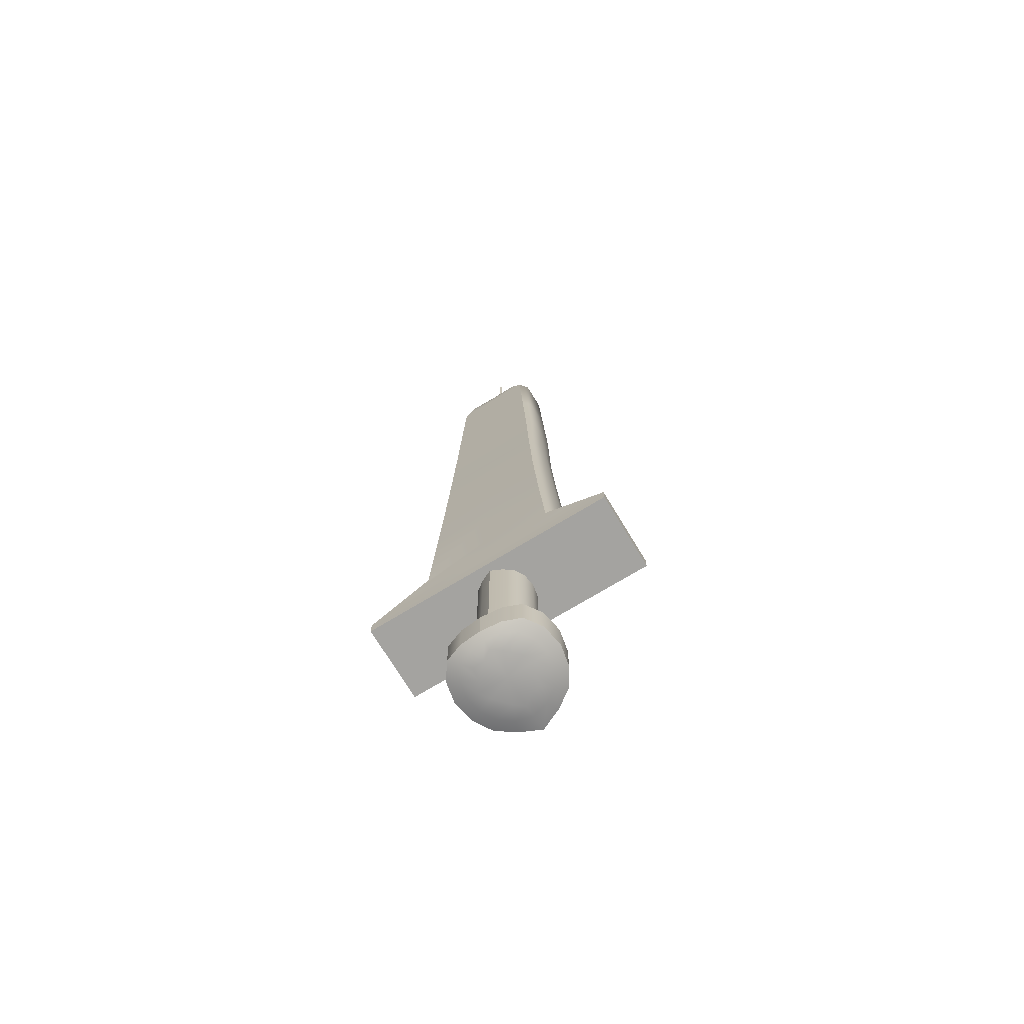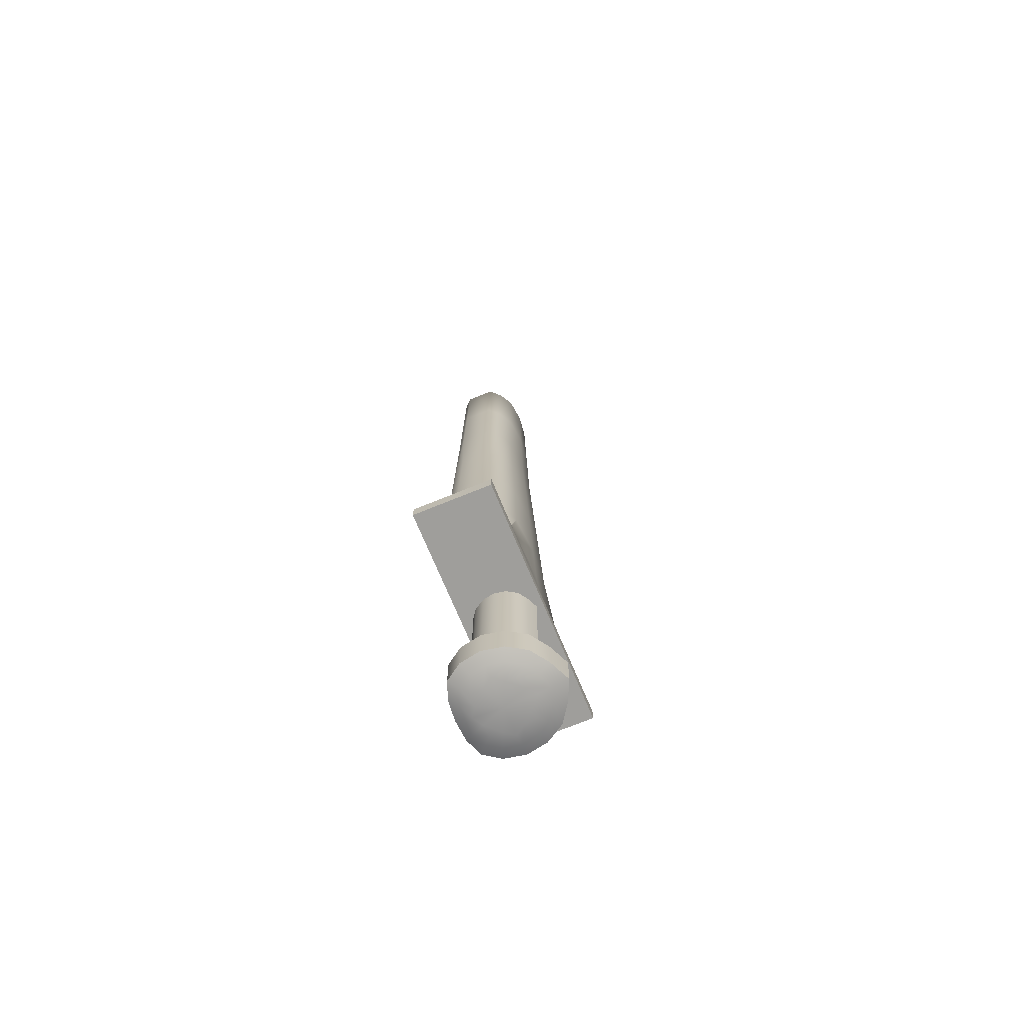
<metadata>
{"format":"obj","ext":"obj","renderer":"f3d","projection":"perspective","resolution":1024,"background":"white","views":[{"elev":-72.9,"azim":31.2,"up":"+Z"},{"elev":-70.8,"azim":112.3,"up":"+Z"}]}
</metadata>
<code>
o Box001.008
v -0.0362 0.0118 0.3244
v -0.0397 0.0118 0.233
v 0 0.0118 0.233
v 0 0.0118 0.3244
v -0.0431 0.0118 0.1416
v 0 0.0118 0.1416
v 0.0431 0.0118 0.1416
v 0.0397 0.0118 0.233
v 0.0362 0.0118 0.3244
v -0.0208 0.0615 0.3244
v 0 0.064 0.3244
v 0 0.0651 0.233
v -0.0234 0.0626 0.233
v 0.0208 0.0615 0.3244
v 0.0234 0.0626 0.233
v 0.026 0.0637 0.1416
v 0 0.0662 0.1416
v -0.026 0.0637 0.1416
v -0.0141 0.0212 0.3525
v 0 0.0221 0.3534
v 0 0.0279 0.3534
v -0.0148 0.0251 0.352
v 0.0141 0.0212 0.3525
v 0.0148 0.0251 0.352
v 0.0169 0.0293 0.3511
v 0.0113 0.0319 0.3521
v 0.0078 0.0367 0.3511
v 0 0.0355 0.3521
v -0.0078 0.0367 0.3511
v -0.0113 0.0319 0.3521
v -0.0169 0.0293 0.3511
v 0.0428 0.019 0.3244
v 0.0462 0.019 0.233
v 0.0462 0.0322 0.233
v 0.0428 0.0316 0.3244
v 0.0497 0.019 0.1416
v 0.0497 0.0327 0.1416
v 0.0497 0.0465 0.1416
v 0.0462 0.0454 0.233
v 0.0428 0.0443 0.3244
v 0.1166 0.0237 -0.2715
v 0.1166 0.0154 -0.2715
v 0 0.0444 -0.2715
v 0.1166 0.0413 -0.2715
v 0.1166 0.0118 -0.2715
v 0 0.0118 -0.2715
v -0.1166 0.0118 -0.2715
v -0.1166 0.0154 -0.2715
v -0.1166 0.0237 -0.2715
v -0.1166 0.0413 -0.2715
v -0.1166 0.0605 -0.2715
v -0.1166 0.0735 -0.2715
v -0.1166 0.0833 -0.2715
v 0 0.0833 -0.2715
v 0.1166 0.0833 -0.2715
v 0.1166 0.0735 -0.2715
v 0.1166 0.0605 -0.2715
v -0.0497 0.019 0.1416
v -0.0462 0.019 0.233
v -0.0462 0.0322 0.233
v -0.0497 0.0327 0.1416
v -0.0428 0.019 0.3244
v -0.0428 0.0316 0.3244
v -0.0428 0.0443 0.3244
v -0.0462 0.0454 0.233
v -0.0497 0.0465 0.1416
v 0 0.0118 0.3337
v -0.0301 0.0118 0.3337
v 0.0301 0.0118 0.3337
v 0.0258 0.0123 0.3412
v 0 0.013 0.3419
v -0.0258 0.0123 0.3412
v 0.0367 0.0298 0.3337
v 0.0359 0.0208 0.3337
v 0.0346 0.0402 0.3337
v 0.0287 0.0363 0.342
v 0.0306 0.0274 0.3419
v 0.0306 0.02 0.3413
v 0 0.0589 0.3337
v 0.0171 0.0566 0.3337
v -0.0171 0.0566 0.3337
v -0.0137 0.0507 0.342
v 0 0.0527 0.342
v 0.0137 0.0507 0.342
v -0.0367 0.0298 0.3337
v -0.0346 0.0402 0.3337
v -0.0359 0.0208 0.3337
v -0.0306 0.02 0.3413
v -0.0306 0.0274 0.3419
v -0.0287 0.0363 0.342
v 0 0.0111 0.0502
v 0.0463 0.0111 0.0502
v -0.0463 0.0111 0.0502
v -0.05 0.0106 -0.0413
v 0 0.0106 -0.0413
v 0.05 0.0106 -0.0413
v -0.0533 0.0336 0.0502
v -0.0524 0.0215 0.0502
v -0.0509 0.0474 0.0502
v -0.0548 0.0495 -0.0413
v -0.0573 0.0347 -0.0413
v -0.0563 0.0216 -0.0413
v 0 0.0696 0.0502
v -0.0279 0.0669 0.0502
v 0.0279 0.0669 0.0502
v 0.0304 0.07 -0.0413
v 0 0.0727 -0.0413
v -0.0304 0.07 -0.0413
v 0.0533 0.0336 0.0502
v 0.0509 0.0474 0.0502
v 0.0524 0.0215 0.0502
v 0.0563 0.0216 -0.0413
v 0.0573 0.0347 -0.0413
v 0.0548 0.0495 -0.0413
v 0 0.0107 -0.1327
v 0.0547 0.0107 -0.1327
v -0.0547 0.0107 -0.1327
v -0.0601 0.0111 -0.2242
v 0 0.0111 -0.2054
v 0.0601 0.0111 -0.2242
v -0.0619 0.0362 -0.1327
v -0.061 0.022 -0.1327
v -0.0594 0.0522 -0.1327
v -0.0645 0.0552 -0.2242
v -0.0668 0.038 -0.2242
v -0.066 0.0224 -0.2242
v 0 0.0754 -0.1327
v -0.0342 0.0727 -0.1327
v 0.0342 0.0727 -0.1327
v 0.0592 0.076 -0.2283
v 0 0.0779 -0.2054
v -0.0592 0.076 -0.2283
v 0.0619 0.0362 -0.1327
v 0.0594 0.0522 -0.1327
v 0.061 0.022 -0.1327
v 0.066 0.0224 -0.2242
v 0.0668 0.038 -0.2242
v 0.0645 0.0552 -0.2242
v 0 0.0114 -0.2406
v 0.0883 0.0114 -0.2406
v -0.0883 0.0114 -0.2406
v -0.1166 0.0118 -0.257
v 0 0.0117 -0.2547
v 0.1166 0.0118 -0.257
v -0.0917 0.0396 -0.2406
v -0.0913 0.023 -0.2406
v -0.0906 0.0579 -0.2406
v -0.1166 0.0605 -0.257
v -0.1166 0.0413 -0.257
v -0.1166 0.0237 -0.257
v 0 0.0806 -0.2406
v -0.0825 0.0806 -0.2406
v 0.0825 0.0806 -0.2406
v 0.1166 0.0833 -0.257
v 0 0.0826 -0.2547
v -0.1166 0.0833 -0.257
v 0.0917 0.0396 -0.2406
v 0.0906 0.0579 -0.2406
v 0.0913 0.023 -0.2406
v 0.1166 0.0237 -0.257
v 0.1166 0.0413 -0.257
v 0.1166 0.0605 -0.257
v 0.0337 0.0541 0.3244
v 0.0372 0.0552 0.233
v 0.0407 0.0564 0.1416
v -0.0407 0.0564 0.1416
v -0.0372 0.0552 0.233
v -0.0337 0.0541 0.3244
v 0.0284 0.0498 0.3337
v 0.0231 0.0446 0.342
v -0.0284 0.0498 0.3337
v -0.0231 0.0446 0.342
v -0.0436 0.059 0.0502
v -0.0472 0.0617 -0.0413
v 0.0436 0.059 0.0502
v 0.0472 0.0617 -0.0413
v -0.0521 0.0647 -0.1327
v -0.0576 0.0677 -0.2242
v 0.0521 0.0647 -0.1327
v 0.0576 0.0677 -0.2242
v -0.0871 0.0706 -0.2406
v -0.1166 0.0735 -0.257
v 0.0871 0.0706 -0.2406
v 0.1166 0.0735 -0.257
v 0 0.0118 -0.2643
v 0.1166 0.0118 -0.2643
v -0.1166 0.0118 -0.2643
v -0.1166 0.0413 -0.2643
v -0.1166 0.0237 -0.2643
v -0.1166 0.0605 -0.2643
v -0.1166 0.0735 -0.2643
v -0.1166 0.0833 -0.2643
v 0 0.0833 -0.2643
v 0.1166 0.0833 -0.2643
v 0.1166 0.0735 -0.2643
v 0.1166 0.0605 -0.2643
v 0.1166 0.0413 -0.2643
v 0.1166 0.0237 -0.2643
v 0.0023 0.0279 0.3387
v 0.0011 0.0291 0.3387
v 0.0009 0.0289 0.3935
v 0.0018 0.0279 0.3935
v 0 0.0304 0.3387
v 0 0.0299 0.3935
v 0 0.0294 0.4482
v 0.0007 0.0286 0.4482
v 0.0014 0.0279 0.4482
v -0.0011 0.0291 0.3387
v -0.0009 0.0289 0.3935
v -0.0023 0.0279 0.3387
v -0.0018 0.0279 0.3935
v -0.0014 0.0279 0.4482
v -0.0007 0.0286 0.4482
v -0.0011 0.0267 0.3387
v -0.0009 0.0269 0.3935
v 0 0.0254 0.3387
v 0 0.0259 0.3935
v 0 0.0264 0.4482
v -0.0007 0.0272 0.4482
v 0.0011 0.0267 0.3387
v 0.0009 0.0269 0.3935
v 0.0007 0.0272 0.4482
v 0 0.0279 0.3387
v 0 0.0279 0.4482
v -0.0247 0.0158 0.347
v -0.025 0.0136 0.3448
v 0 0.0164 0.3477
v -0.0217 0.0187 0.35
v 0.025 0.0136 0.3448
v 0.0247 0.0158 0.347
v 0.0217 0.0187 0.35
v 0.027 0.0184 0.3455
v 0.0244 0.024 0.3479
v 0.0226 0.0314 0.3481
v 0.0183 0.0381 0.3482
v 0.0108 0.0428 0.3482
v 0 0.0443 0.3482
v -0.0108 0.0428 0.3482
v -0.0183 0.0381 0.3482
v -0.0226 0.0314 0.3481
v -0.0244 0.024 0.3479
v -0.027 0.0184 0.3455
v -0.0269 0.0154 0.3442
v -0.0288 0.0154 0.341
v 0.0269 0.0154 0.3442
v 0.0288 0.0154 0.341
v -0.0395 0.0154 0.3244
v -0.043 0.0154 0.233
v -0.0464 0.0154 0.1416
v 0.0464 0.0154 0.1416
v 0.043 0.0154 0.233
v 0.0395 0.0154 0.3244
v -0.0334 0.0154 0.3337
v 0.0334 0.0154 0.3337
v 0.0498 0.0149 0.0502
v 0.0536 0.0146 -0.0413
v -0.0498 0.0149 0.0502
v -0.0536 0.0146 -0.0413
v 0.0583 0.0146 -0.1327
v 0.0635 0.0147 -0.2242
v -0.0583 0.0146 -0.1327
v -0.0635 0.0147 -0.2242
v 0.09 0.0151 -0.2406
v 0.1166 0.0154 -0.257
v -0.09 0.0151 -0.2406
v -0.1166 0.0154 -0.257
v 0.1166 0.0154 -0.2643
v -0.1166 0.0154 -0.2643
v 0.0251 0.0476 -0.261
v 0.0232 0.0371 -0.261
v 0.0232 0.0371 -0.3319
v 0.0251 0.0476 -0.3319
v 0.0178 0.0281 -0.261
v 0.0178 0.0281 -0.3319
v 0.0178 0.0281 -0.4028
v 0.0232 0.0371 -0.4028
v 0.0251 0.0476 -0.4028
v 0.0096 0.0222 -0.261
v 0.0096 0.0222 -0.3319
v 0 0.0179 -0.261
v 0 0.0179 -0.3319
v 0 0.0179 -0.4028
v 0.0096 0.0222 -0.4028
v -0.0096 0.0222 -0.261
v -0.0096 0.0222 -0.3319
v -0.0178 0.0281 -0.261
v -0.0178 0.0281 -0.3319
v -0.0178 0.0281 -0.4028
v -0.0096 0.0222 -0.4028
v -0.0232 0.0371 -0.261
v -0.0232 0.0371 -0.3319
v -0.0251 0.0476 -0.261
v -0.0251 0.0476 -0.3319
v -0.0251 0.0476 -0.4028
v -0.0232 0.0371 -0.4028
v -0.0232 0.0581 -0.261
v -0.0232 0.0581 -0.3319
v -0.0178 0.067 -0.261
v -0.0178 0.067 -0.3319
v -0.0178 0.067 -0.4028
v -0.0232 0.0581 -0.4028
v -0.0096 0.0729 -0.261
v -0.0096 0.0729 -0.3319
v 0 0.0772 -0.261
v 0 0.0772 -0.3319
v 0 0.0772 -0.4028
v -0.0096 0.0729 -0.4028
v 0.0096 0.0729 -0.261
v 0.0096 0.0729 -0.3319
v 0.0178 0.067 -0.261
v 0.0178 0.067 -0.3319
v 0.0178 0.067 -0.4028
v 0.0096 0.0729 -0.4028
v 0.0232 0.0581 -0.261
v 0.0232 0.0581 -0.3319
v 0.0232 0.0581 -0.4028
v 0 0.0476 -0.261
v 0.0264 0.0476 -0.4466
v 0.0199 0.0387 -0.4473
v 0 0.0476 -0.4482
v 0.0199 0.0565 -0.4473
v 0.0188 0.0279 -0.4466
v 0.0083 0.0269 -0.4473
v 0 0.0213 -0.4466
v -0.0083 0.0269 -0.4473
v -0.0188 0.0279 -0.4466
v -0.0199 0.0387 -0.4473
v -0.0264 0.0476 -0.4466
v -0.0199 0.0565 -0.4473
v -0.0188 0.0676 -0.4466
v -0.0083 0.0691 -0.4473
v 0 0.076 -0.4466
v 0.0083 0.0691 -0.4473
v 0.0188 0.0676 -0.4466
v 0.0335 0.033 -0.4065
v 0.0363 0.0476 -0.4065
v 0.0258 0.0213 -0.4065
v 0.0339 0.0144 -0.4102
v 0.0438 0.0288 -0.4102
v 0.0474 0.0476 -0.4102
v 0.014 0.0154 -0.4065
v 0 0.0139 -0.4065
v 0 0.0069 -0.4102
v 0.0184 0.0085 -0.4102
v -0.014 0.0154 -0.4065
v -0.0258 0.0213 -0.4065
v -0.0339 0.0144 -0.4102
v -0.0184 0.0085 -0.4102
v -0.0335 0.033 -0.4065
v -0.0363 0.0476 -0.4065
v -0.0474 0.0476 -0.4102
v -0.0438 0.0288 -0.4102
v -0.0335 0.0622 -0.4065
v -0.0258 0.0747 -0.4065
v -0.0339 0.0824 -0.4102
v -0.0438 0.0663 -0.4102
v -0.014 0.0831 -0.4065
v 0 0.0863 -0.4065
v 0 0.1017 -0.4102
v -0.0184 0.0933 -0.4102
v 0.014 0.0831 -0.4065
v 0.0258 0.0747 -0.4065
v 0.0339 0.0824 -0.4102
v 0.0184 0.0933 -0.4102
v 0.0335 0.0622 -0.4065
v 0.0438 0.0663 -0.4102
v 0.0438 0.0288 -0.4255
v 0.0474 0.0476 -0.4255
v 0.0339 0.0144 -0.4255
v 0.0339 0.0144 -0.4408
v 0.0438 0.0288 -0.4408
v 0.0474 0.0476 -0.4408
v 0.0184 0.0085 -0.4255
v 0 0.0069 -0.4255
v 0 0.0069 -0.4408
v 0.0184 0.0085 -0.4408
v -0.0184 0.0085 -0.4255
v -0.0339 0.0144 -0.4255
v -0.0339 0.0144 -0.4408
v -0.0184 0.0085 -0.4408
v -0.0438 0.0288 -0.4255
v -0.0474 0.0476 -0.4255
v -0.0474 0.0476 -0.4408
v -0.0438 0.0288 -0.4408
v -0.0438 0.0663 -0.4255
v -0.0339 0.0824 -0.4255
v -0.0339 0.0824 -0.4408
v -0.0438 0.0663 -0.4408
v -0.0184 0.0933 -0.4255
v 0 0.1017 -0.4255
v 0 0.1017 -0.4408
v -0.0184 0.0933 -0.4408
v 0.0184 0.0933 -0.4255
v 0.0339 0.0824 -0.4255
v 0.0339 0.0824 -0.4408
v 0.0184 0.0933 -0.4408
v 0.0438 0.0663 -0.4255
v 0.0438 0.0663 -0.4408
v 0.0335 0.033 -0.4445
v 0.0363 0.0476 -0.4445
v 0.0258 0.0213 -0.4445
v 0.014 0.0154 -0.4445
v 0 0.0139 -0.4445
v -0.014 0.0154 -0.4445
v -0.0258 0.0213 -0.4445
v -0.0335 0.033 -0.4445
v -0.0363 0.0476 -0.4445
v -0.0335 0.0622 -0.4445
v -0.0258 0.0747 -0.4445
v -0.014 0.0831 -0.4445
v 0 0.0863 -0.4445
v 0.014 0.0831 -0.4445
v 0.0258 0.0747 -0.4445
v 0.0335 0.0622 -0.4445
f 1 2 3 4
f 2 5 6 3
f 7 8 3 6
f 8 9 4 3
f 10 11 12 13
f 11 14 15 12
f 16 17 12 15
f 17 18 13 12
f 19 20 21 22
f 20 23 24 21
f 25 26 21 24
f 26 27 28 21
f 29 30 21 28
f 30 31 22 21
f 32 33 34 35
f 33 36 37 34
f 38 39 34 37
f 39 40 35 34
f 41 42 43 44
f 42 45 46 43
f 47 48 43 46
f 48 49 50 43
f 51 52 43 50
f 52 53 54 43
f 55 56 43 54
f 56 57 44 43
f 58 59 60 61
f 59 62 63 60
f 64 65 60 63
f 65 66 61 60
f 1 4 67 68
f 4 9 69 67
f 70 71 67 69
f 71 72 68 67
f 32 35 73 74
f 35 40 75 73
f 76 77 73 75
f 77 78 74 73
f 14 11 79 80
f 11 10 81 79
f 82 83 79 81
f 83 84 80 79
f 64 63 85 86
f 63 62 87 85
f 88 89 85 87
f 89 90 86 85
f 7 6 91 92
f 6 5 93 91
f 94 95 91 93
f 95 96 92 91
f 58 61 97 98
f 61 66 99 97
f 100 101 97 99
f 101 102 98 97
f 18 17 103 104
f 17 16 105 103
f 106 107 103 105
f 107 108 104 103
f 38 37 109 110
f 37 36 111 109
f 112 113 109 111
f 113 114 110 109
f 96 95 115 116
f 95 94 117 115
f 118 119 115 117
f 119 120 116 115
f 102 101 121 122
f 101 100 123 121
f 124 125 121 123
f 125 126 122 121
f 108 107 127 128
f 107 106 129 127
f 130 131 127 129
f 131 132 128 127
f 114 113 133 134
f 113 112 135 133
f 136 137 133 135
f 137 138 134 133
f 120 119 139 140
f 119 118 141 139
f 142 143 139 141
f 143 144 140 139
f 126 125 145 146
f 125 124 147 145
f 148 149 145 147
f 149 150 146 145
f 132 131 151 152
f 131 130 153 151
f 154 155 151 153
f 155 156 152 151
f 138 137 157 158
f 137 136 159 157
f 160 161 157 159
f 161 162 158 157
f 14 163 164 15
f 163 40 39 164
f 38 165 164 39
f 165 16 15 164
f 18 166 167 13
f 166 66 65 167
f 64 168 167 65
f 168 10 13 167
f 40 163 169 75
f 163 14 80 169
f 84 170 169 80
f 170 76 75 169
f 10 168 171 81
f 168 64 86 171
f 90 172 171 86
f 172 82 81 171
f 66 166 173 99
f 166 18 104 173
f 108 174 173 104
f 174 100 99 173
f 16 165 175 105
f 165 38 110 175
f 114 176 175 110
f 176 106 105 175
f 100 174 177 123
f 174 108 128 177
f 132 178 177 128
f 178 124 123 177
f 106 176 179 129
f 176 114 134 179
f 138 180 179 134
f 180 130 129 179
f 124 178 181 147
f 178 132 152 181
f 156 182 181 152
f 182 148 147 181
f 130 180 183 153
f 180 138 158 183
f 162 184 183 158
f 184 154 153 183
f 144 143 185 186
f 143 142 187 185
f 47 46 185 187
f 46 45 186 185
f 150 149 188 189
f 149 148 190 188
f 51 50 188 190
f 50 49 189 188
f 148 182 191 190
f 182 156 192 191
f 53 52 191 192
f 52 51 190 191
f 156 155 193 192
f 155 154 194 193
f 55 54 193 194
f 54 53 192 193
f 154 184 195 194
f 184 162 196 195
f 57 56 195 196
f 56 55 194 195
f 162 161 197 196
f 161 160 198 197
f 41 44 197 198
f 44 57 196 197
f 199 200 201 202
f 200 203 204 201
f 205 206 201 204
f 206 207 202 201
f 203 208 209 204
f 208 210 211 209
f 212 213 209 211
f 213 205 204 209
f 210 214 215 211
f 214 216 217 215
f 218 219 215 217
f 219 212 211 215
f 216 220 221 217
f 220 199 202 221
f 207 222 221 202
f 222 218 217 221
f 216 214 223 220
f 214 210 208 223
f 203 200 223 208
f 200 199 220 223
f 207 206 224 222
f 206 205 213 224
f 212 219 224 213
f 219 218 222 224
f 225 226 227 228
f 226 72 71 227
f 70 229 227 71
f 229 230 231 227
f 23 20 227 231
f 20 19 228 227
f 230 232 233 231
f 232 78 77 233
f 76 234 233 77
f 234 25 24 233
f 23 231 233 24
f 76 170 235 234
f 170 84 236 235
f 27 26 235 236
f 26 25 234 235
f 84 83 237 236
f 83 82 238 237
f 29 28 237 238
f 28 27 236 237
f 82 172 239 238
f 172 90 240 239
f 31 30 239 240
f 30 29 238 239
f 90 89 241 240
f 89 88 242 241
f 225 228 241 242
f 228 19 22 241
f 31 240 241 22
f 72 226 243 244
f 226 225 242 243
f 88 244 243 242
f 78 232 245 246
f 232 230 229 245
f 70 246 245 229
f 1 247 248 2
f 247 62 59 248
f 58 249 248 59
f 249 5 2 248
f 7 250 251 8
f 250 36 33 251
f 32 252 251 33
f 252 9 8 251
f 62 247 253 87
f 247 1 68 253
f 72 244 253 68
f 244 88 87 253
f 9 252 254 69
f 252 32 74 254
f 78 246 254 74
f 246 70 69 254
f 36 250 255 111
f 250 7 92 255
f 96 256 255 92
f 256 112 111 255
f 5 249 257 93
f 249 58 98 257
f 102 258 257 98
f 258 94 93 257
f 112 256 259 135
f 256 96 116 259
f 120 260 259 116
f 260 136 135 259
f 94 258 261 117
f 258 102 122 261
f 126 262 261 122
f 262 118 117 261
f 136 260 263 159
f 260 120 140 263
f 144 264 263 140
f 264 160 159 263
f 118 262 265 141
f 262 126 146 265
f 150 266 265 146
f 266 142 141 265
f 160 264 267 198
f 264 144 186 267
f 45 42 267 186
f 42 41 198 267
f 142 266 268 187
f 266 150 189 268
f 49 48 268 189
f 48 47 187 268
f 269 270 271 272
f 270 273 274 271
f 275 276 271 274
f 276 277 272 271
f 273 278 279 274
f 278 280 281 279
f 282 283 279 281
f 283 275 274 279
f 280 284 285 281
f 284 286 287 285
f 288 289 285 287
f 289 282 281 285
f 286 290 291 287
f 290 292 293 291
f 294 295 291 293
f 295 288 287 291
f 292 296 297 293
f 296 298 299 297
f 300 301 297 299
f 301 294 293 297
f 298 302 303 299
f 302 304 305 303
f 306 307 303 305
f 307 300 299 303
f 304 308 309 305
f 308 310 311 309
f 312 313 309 311
f 313 306 305 309
f 310 314 315 311
f 314 269 272 315
f 277 316 315 272
f 316 312 311 315
f 310 308 317 314
f 308 304 302 317
f 298 296 317 302
f 296 292 290 317
f 286 284 317 290
f 284 280 278 317
f 273 270 317 278
f 270 269 314 317
f 318 319 320 321
f 319 322 323 320
f 324 325 320 323
f 325 326 327 320
f 328 329 320 327
f 329 330 331 320
f 332 333 320 331
f 333 334 321 320
f 277 276 335 336
f 276 275 337 335
f 338 339 335 337
f 339 340 336 335
f 275 283 341 337
f 283 282 342 341
f 343 344 341 342
f 344 338 337 341
f 282 289 345 342
f 289 288 346 345
f 347 348 345 346
f 348 343 342 345
f 288 295 349 346
f 295 294 350 349
f 351 352 349 350
f 352 347 346 349
f 294 301 353 350
f 301 300 354 353
f 355 356 353 354
f 356 351 350 353
f 300 307 357 354
f 307 306 358 357
f 359 360 357 358
f 360 355 354 357
f 306 313 361 358
f 313 312 362 361
f 363 364 361 362
f 364 359 358 361
f 312 316 365 362
f 316 277 336 365
f 340 366 365 336
f 366 363 362 365
f 340 339 367 368
f 339 338 369 367
f 370 371 367 369
f 371 372 368 367
f 338 344 373 369
f 344 343 374 373
f 375 376 373 374
f 376 370 369 373
f 343 348 377 374
f 348 347 378 377
f 379 380 377 378
f 380 375 374 377
f 347 352 381 378
f 352 351 382 381
f 383 384 381 382
f 384 379 378 381
f 351 356 385 382
f 356 355 386 385
f 387 388 385 386
f 388 383 382 385
f 355 360 389 386
f 360 359 390 389
f 391 392 389 390
f 392 387 386 389
f 359 364 393 390
f 364 363 394 393
f 395 396 393 394
f 396 391 390 393
f 363 366 397 394
f 366 340 368 397
f 372 398 397 368
f 398 395 394 397
f 372 371 399 400
f 371 370 401 399
f 322 319 399 401
f 319 318 400 399
f 370 376 402 401
f 376 375 403 402
f 324 323 402 403
f 323 322 401 402
f 375 380 404 403
f 380 379 405 404
f 326 325 404 405
f 325 324 403 404
f 379 384 406 405
f 384 383 407 406
f 328 327 406 407
f 327 326 405 406
f 383 388 408 407
f 388 387 409 408
f 330 329 408 409
f 329 328 407 408
f 387 392 410 409
f 392 391 411 410
f 332 331 410 411
f 331 330 409 410
f 391 396 412 411
f 396 395 413 412
f 334 333 412 413
f 333 332 411 412
f 395 398 414 413
f 398 372 400 414
f 318 321 414 400
f 321 334 413 414

</code>
